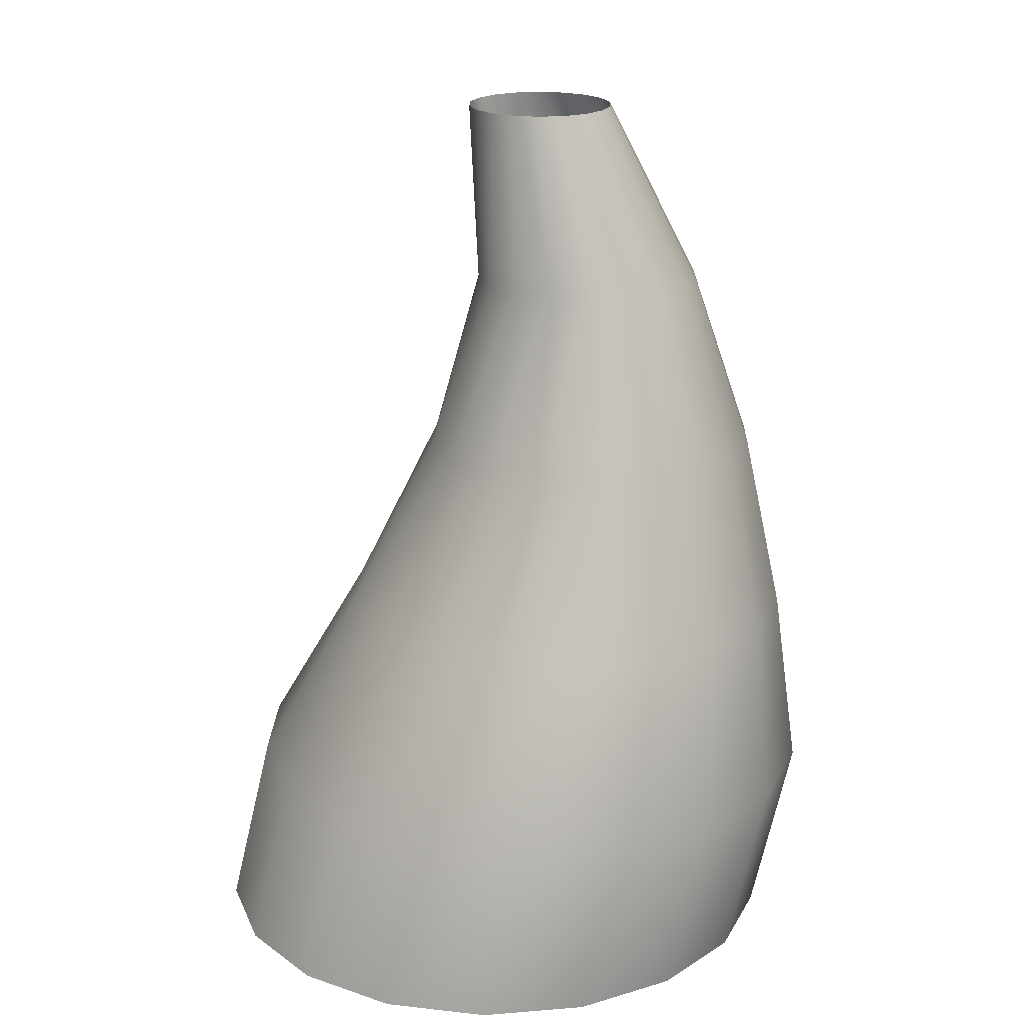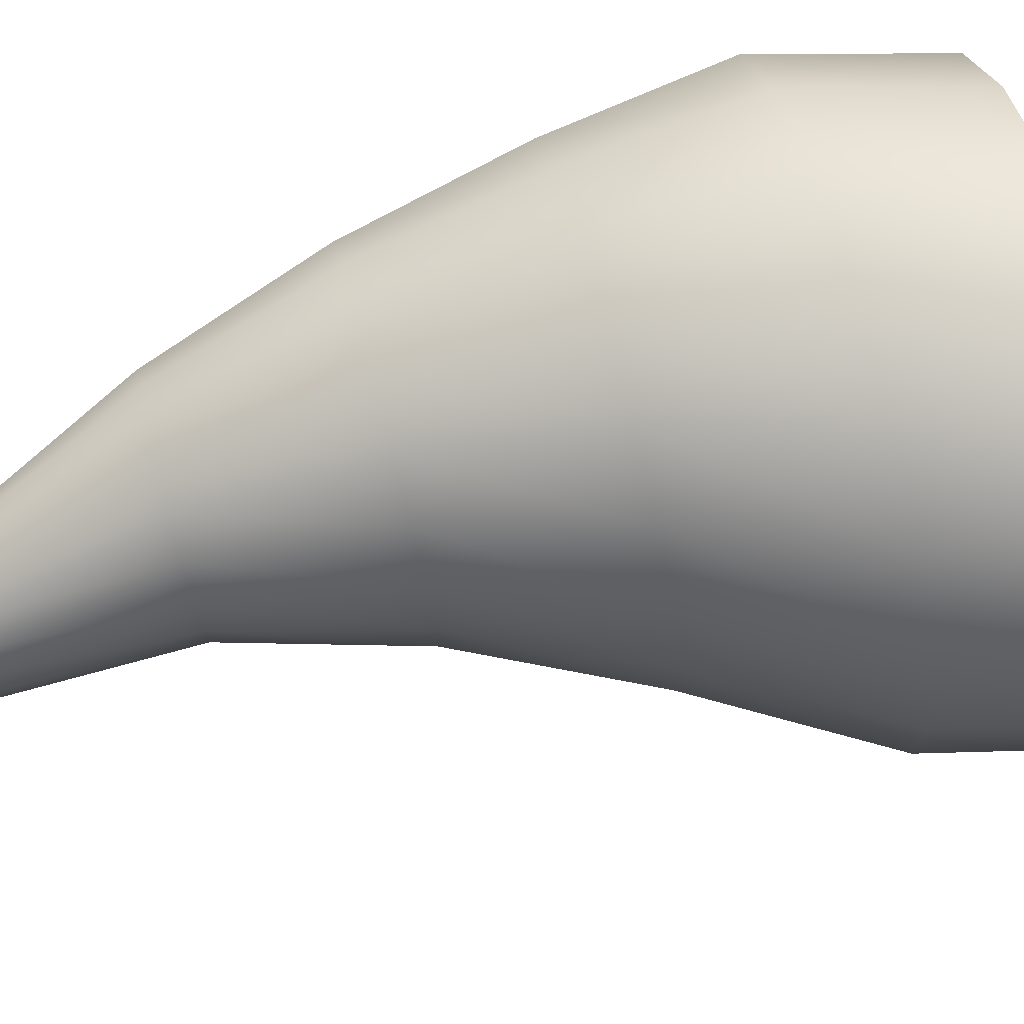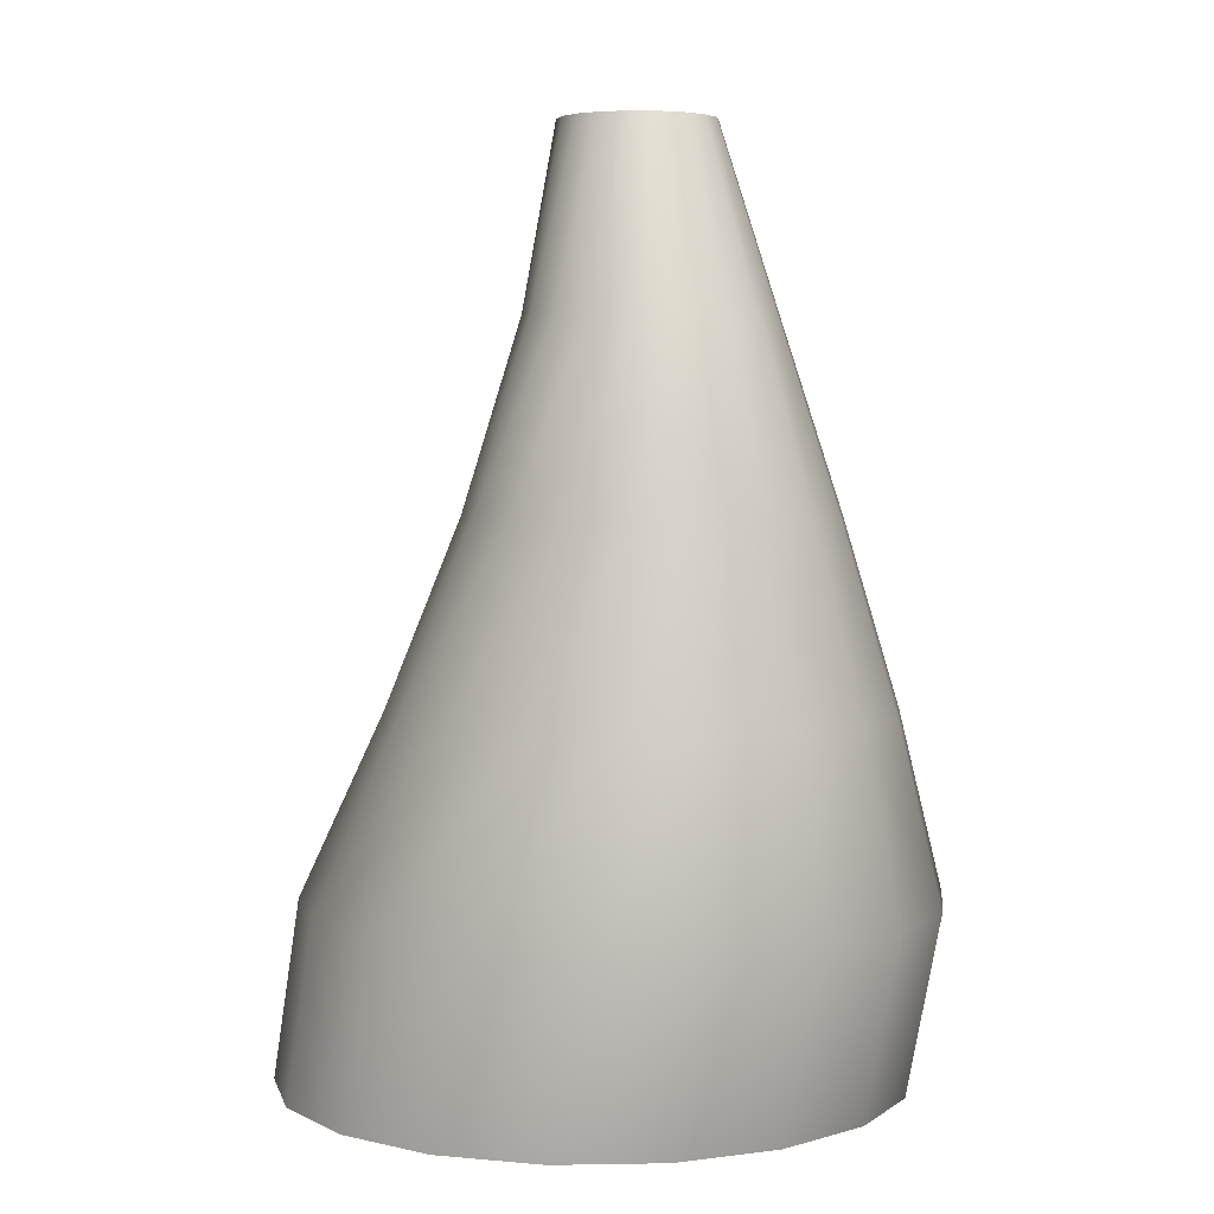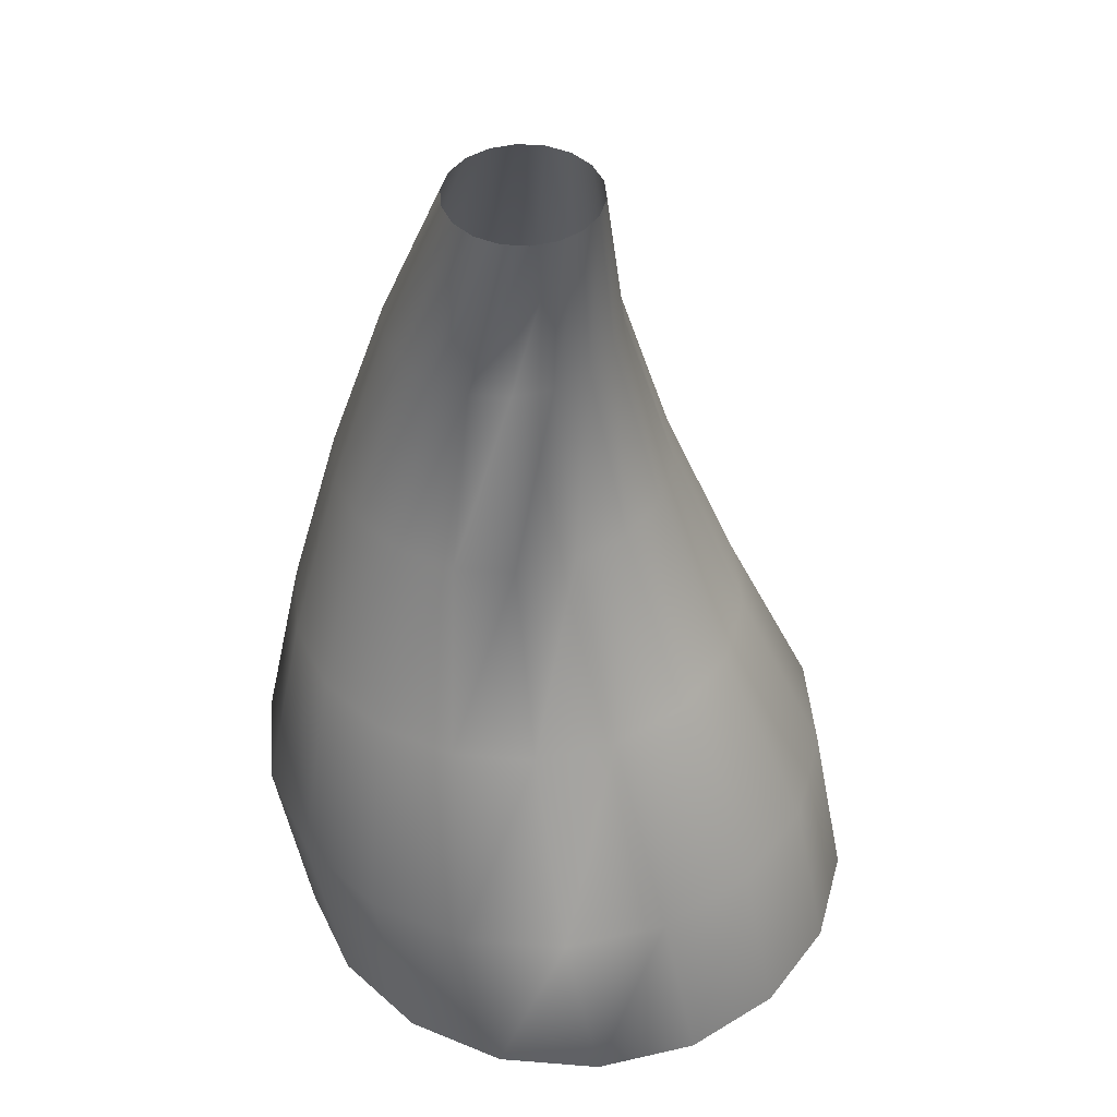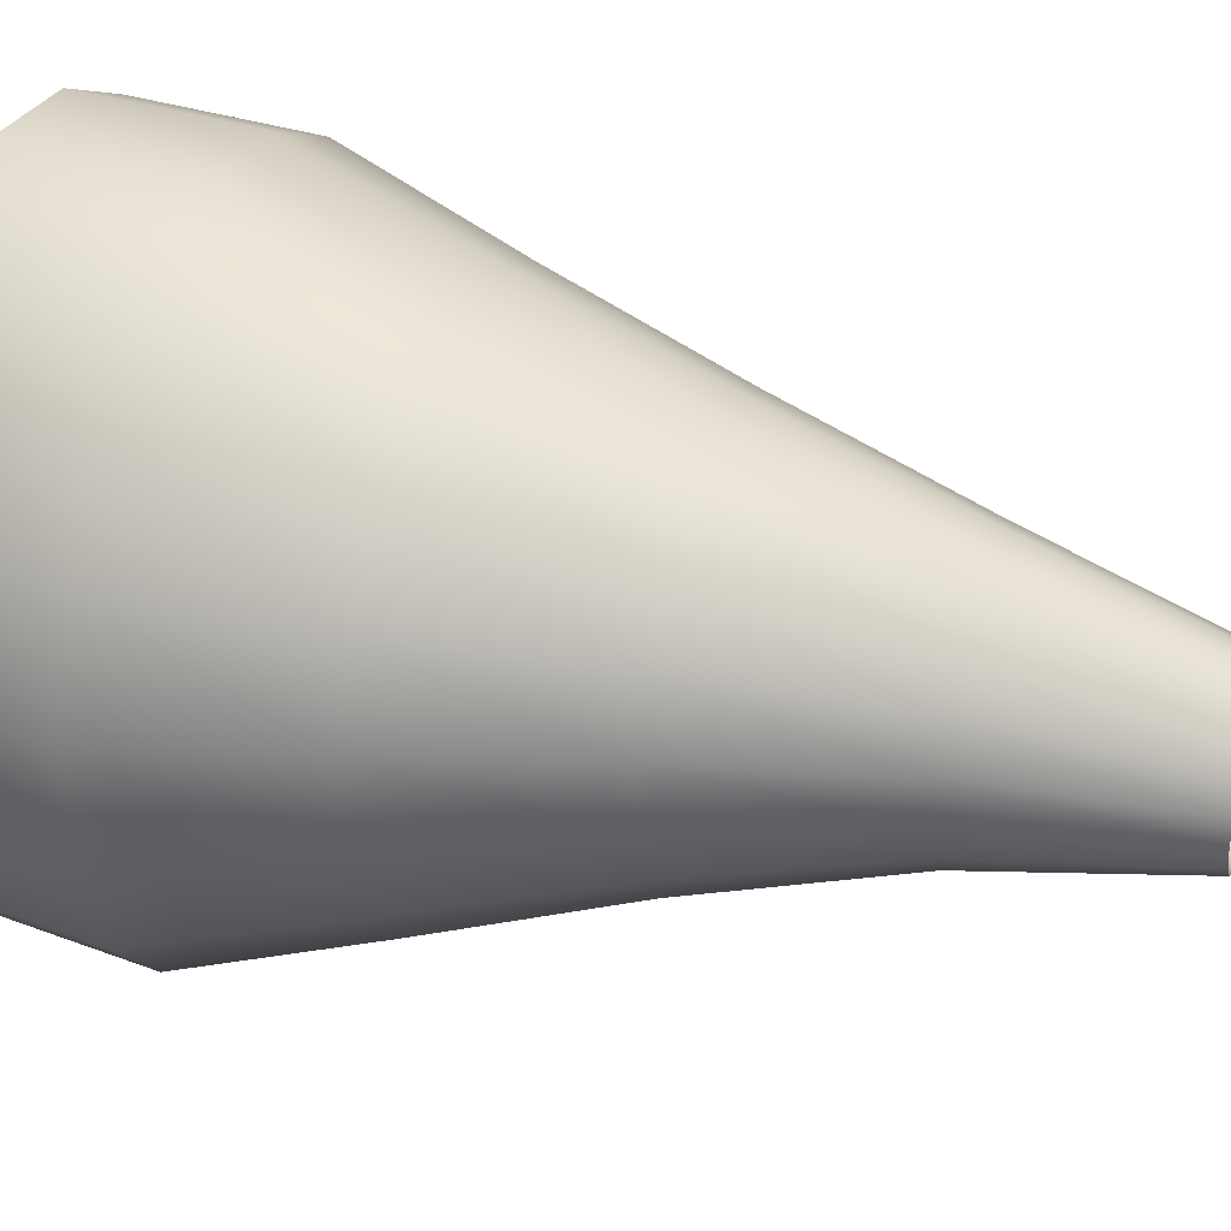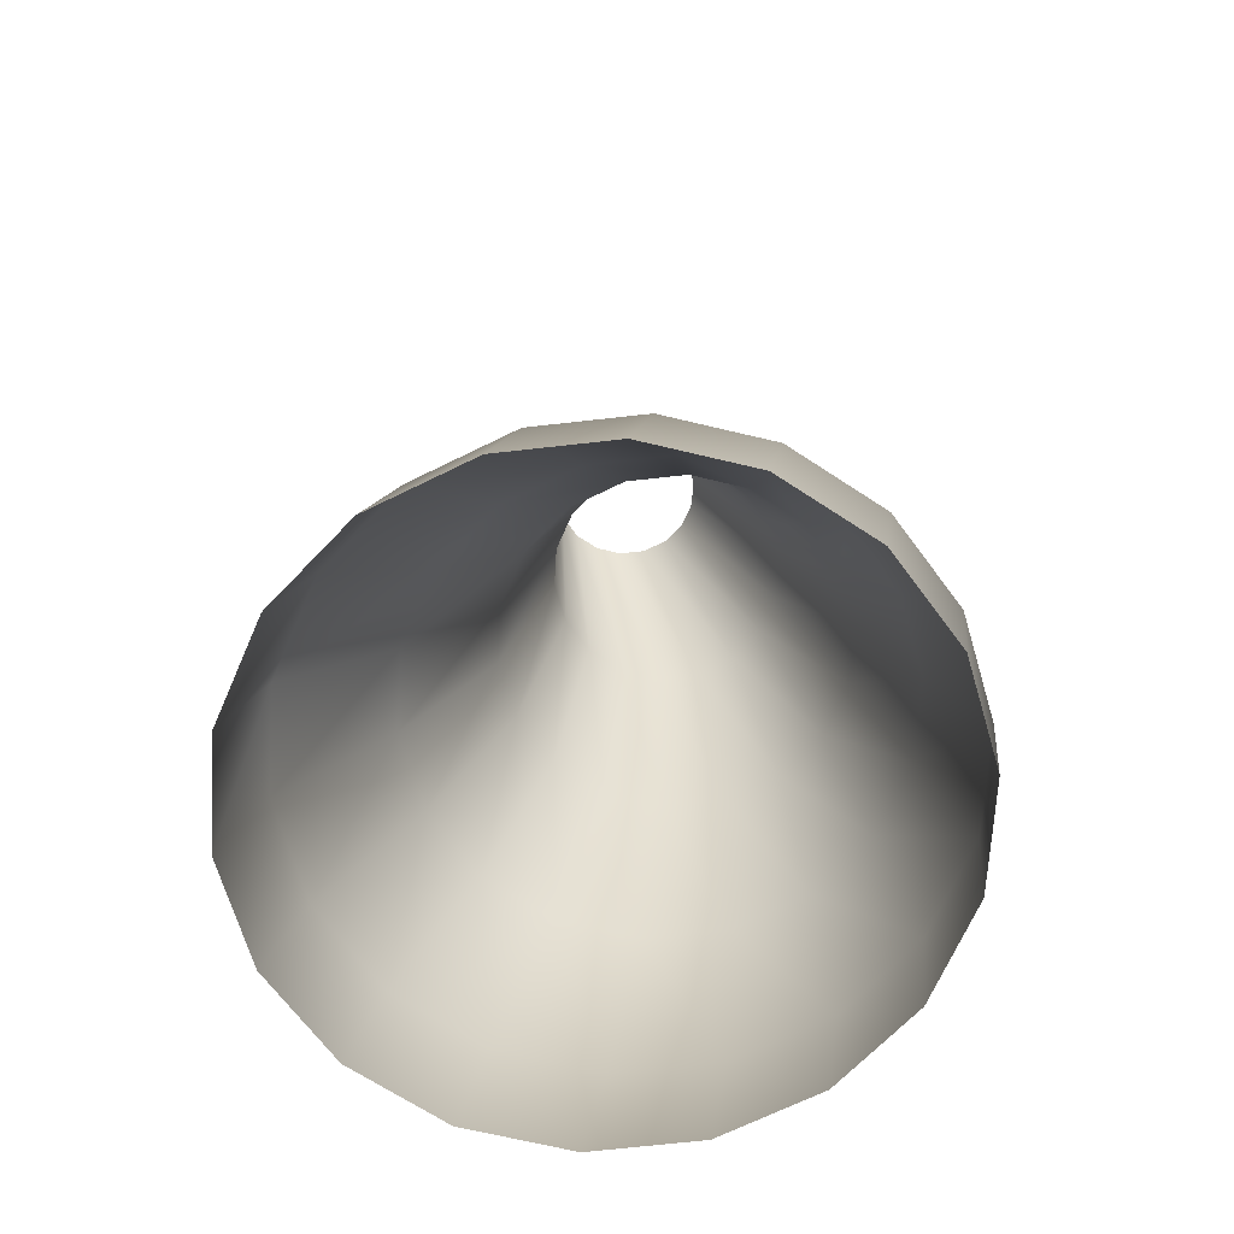
<metadata>
{"format":"obj","ext":"obj","renderer":"f3d","projection":"perspective","resolution":1024,"background":"white","views":[{"elev":20.4,"azim":142.5,"up":"+Z"},{"elev":75.5,"azim":74.8,"up":"+Y"},{"elev":4.4,"azim":-152.2,"up":"+Z"},{"elev":45.6,"azim":16.2,"up":"+Z"},{"elev":36.2,"azim":-72.0,"up":"+Y"},{"elev":-67.9,"azim":97.4,"up":"+Z"}]}
</metadata>
<code>
o tdr_z_storm_a.001
v 1854 -1926 2.955e+04
v 500.9 -2365 2.364e+04
v 2392 -1264 2.955e+04
v 1645 -1680 2.364e+04
v 2720 -2934 1.773e+04
v 2485 -644.2 2.364e+04
v 2670 -457.6 2.955e+04
v 2920 616 2.364e+04
v 2656 395.1 2.955e+04
v 2898 1949 2.364e+04
v 2352 1192 2.955e+04
v 2422 3194 2.364e+04
v 1793 1836 2.955e+04
v 1548 4202 2.364e+04
v 1047 2250 2.955e+04
v 382.8 4849 2.364e+04
v 205.3 2384 2.955e+04
v -933.9 5059 2.364e+04
v -632 2223 2.955e+04
v -2243 4806 2.364e+04
v -1363 1784 2.955e+04
v -1101 7052 1.773e+04
v 850.2 6740 1.773e+04
v 2577 5781 1.773e+04
v 3872 4288 1.773e+04
v 4578 2443 1.773e+04
v 4610 467.2 1.773e+04
v 3965 -1400 1.773e+04
v 4701 -5069 1.182e+04
v 6407 -2967 1.182e+04
v 7197 -7453 5910
v 9372 -4772 5910
v 7291 -407.6 1.182e+04
v 7247 2300 1.182e+04
v 6279 4829 1.182e+04
v 4505 6874 1.182e+04
v 2138 8190 1.182e+04
v -535.9 8616 1.182e+04
v -3041 6677 1.773e+04
v -3194 8102 1.182e+04
v -4736 5661 1.773e+04
v -5517 6710 1.182e+04
v -5981 4127 1.773e+04
v -7223 4608 1.182e+04
v 1.05e+04 -1510 5910
v 1.044e+04 1941 5910
v 9209 5165 5910
v 6948 7773 5910
v 3930 9450 5910
v 521.6 9993 5910
v -2868 9338 5910
v -5828 7564 5910
v -8004 4884 5910
v -8108 2048 1.182e+04
v 5273 8926 0
v 8290 7250 0
v 1.055e+04 4642 0
v 1.179e+04 1418 0
v 1.184e+04 -2033 0
v 1.071e+04 -5296 0
v 8539 -7976 0
v 4236 -9227 5910
v 2378 -6462 1.182e+04
v -1220 -9862 0
v -4237 -8185 0
v -2562 -9339 5910
v -5579 -7662 5910
v -6499 -5578 0
v -7841 -5054 5910
v -7732 -2354 0
v -9074 -1830 5910
v -7789 1098 0
v -9131 1621 5910
v -6661 4360 0
v -4486 7040 0
v -1525 8815 0
v 1864 9470 0
v -8063 -659 1.182e+04
v -7096 -3188 1.182e+04
v -5322 -5234 1.182e+04
v -2955 -6549 1.182e+04
v -280.6 -6975 1.182e+04
v 847 -9882 5910
v 2189 -1.041e+04 0
v -6626 2259 1.773e+04
v -6594 283.8 1.773e+04
v -5887 -1562 1.773e+04
v -4593 -3054 1.773e+04
v -2866 -4014 1.773e+04
v -914.7 -4325 1.773e+04
v 1025 -3950 1.773e+04
v 2378 -6462 1.182e+04
v 5578 -9751 0
v -808.2 -2618 2.364e+04
v -2125 -2408 2.364e+04
v -3290 -1760 2.364e+04
v -4164 -753.1 2.364e+04
v -4641 492.2 2.364e+04
v -4662 1825 2.364e+04
v -4227 3086 2.364e+04
v -3387 4121 2.364e+04
v -1901 1122 2.955e+04
v -2179 316 2.955e+04
v -2165 -536.7 2.955e+04
v -1861 -1333 2.955e+04
v -1302 -1977 2.955e+04
v -556.5 -2392 2.955e+04
v 285.7 -2526 2.955e+04
v 1123 -2364 2.955e+04
f 109 1 2
f 1 3 4
f 4 2 1
f 2 4 91
f 5 91 4
f 4 6 5
f 6 4 3
f 3 7 6
f 8 6 7
f 7 9 8
f 10 8 9
f 9 11 10
f 12 10 11
f 11 13 12
f 14 12 13
f 13 15 14
f 16 14 15
f 15 17 16
f 18 16 17
f 17 19 18
f 20 18 19
f 19 21 20
f 22 23 18
f 16 18 23
f 23 24 16
f 14 16 24
f 24 25 14
f 12 14 25
f 25 26 12
f 10 12 26
f 26 27 10
f 8 10 27
f 27 28 8
f 6 8 28
f 28 5 6
f 5 28 29
f 30 29 28
f 29 30 31
f 32 31 30
f 30 33 32
f 28 27 30
f 33 30 27
f 27 26 33
f 34 33 26
f 26 25 34
f 35 34 25
f 25 24 35
f 36 35 24
f 24 23 36
f 37 36 23
f 23 22 37
f 38 37 22
f 22 39 38
f 40 38 39
f 39 41 40
f 42 40 41
f 41 43 42
f 44 42 43
f 45 32 33
f 33 34 45
f 46 45 34
f 34 35 46
f 47 46 35
f 35 36 47
f 48 47 36
f 36 37 48
f 49 48 37
f 37 38 49
f 50 49 38
f 38 40 50
f 51 50 40
f 40 42 51
f 52 51 42
f 42 44 52
f 53 52 44
f 44 54 53
f 55 56 49
f 48 49 56
f 56 57 48
f 47 48 57
f 57 58 47
f 46 47 58
f 58 59 46
f 45 46 59
f 59 60 45
f 32 45 60
f 60 61 32
f 31 32 61
f 61 93 31
f 62 31 93
f 31 62 29
f 63 29 62
f 29 63 5
f 91 5 63
f 64 65 66
f 67 66 65
f 65 68 67
f 69 67 68
f 68 70 69
f 71 69 70
f 70 72 71
f 73 71 72
f 72 74 73
f 53 73 74
f 74 75 53
f 52 53 75
f 75 76 52
f 51 52 76
f 76 77 51
f 50 51 77
f 77 55 50
f 49 50 55
f 73 53 54
f 54 78 73
f 71 73 78
f 78 79 71
f 69 71 79
f 79 80 69
f 67 69 80
f 80 81 67
f 66 67 81
f 81 82 66
f 83 66 82
f 66 83 64
f 84 64 83
f 43 85 44
f 54 44 85
f 85 86 54
f 78 54 86
f 86 87 78
f 79 78 87
f 87 88 79
f 80 79 88
f 88 89 80
f 81 80 89
f 89 90 81
f 82 81 90
f 91 90 2
f 90 91 82
f 92 82 91
f 82 92 83
f 62 83 92
f 83 62 84
f 93 84 62
f 90 89 94
f 95 94 89
f 89 88 95
f 96 95 88
f 88 87 96
f 97 96 87
f 87 86 97
f 98 97 86
f 86 85 98
f 99 98 85
f 85 43 99
f 100 99 43
f 43 41 100
f 101 100 41
f 41 39 101
f 20 101 39
f 39 22 20
f 18 20 22
f 101 20 21
f 21 102 101
f 100 101 102
f 102 103 100
f 99 100 103
f 103 104 99
f 98 99 104
f 104 105 98
f 97 98 105
f 105 106 97
f 96 97 106
f 106 107 96
f 95 96 107
f 107 108 95
f 94 95 108
f 108 109 94
f 2 94 109
f 94 2 90

</code>
